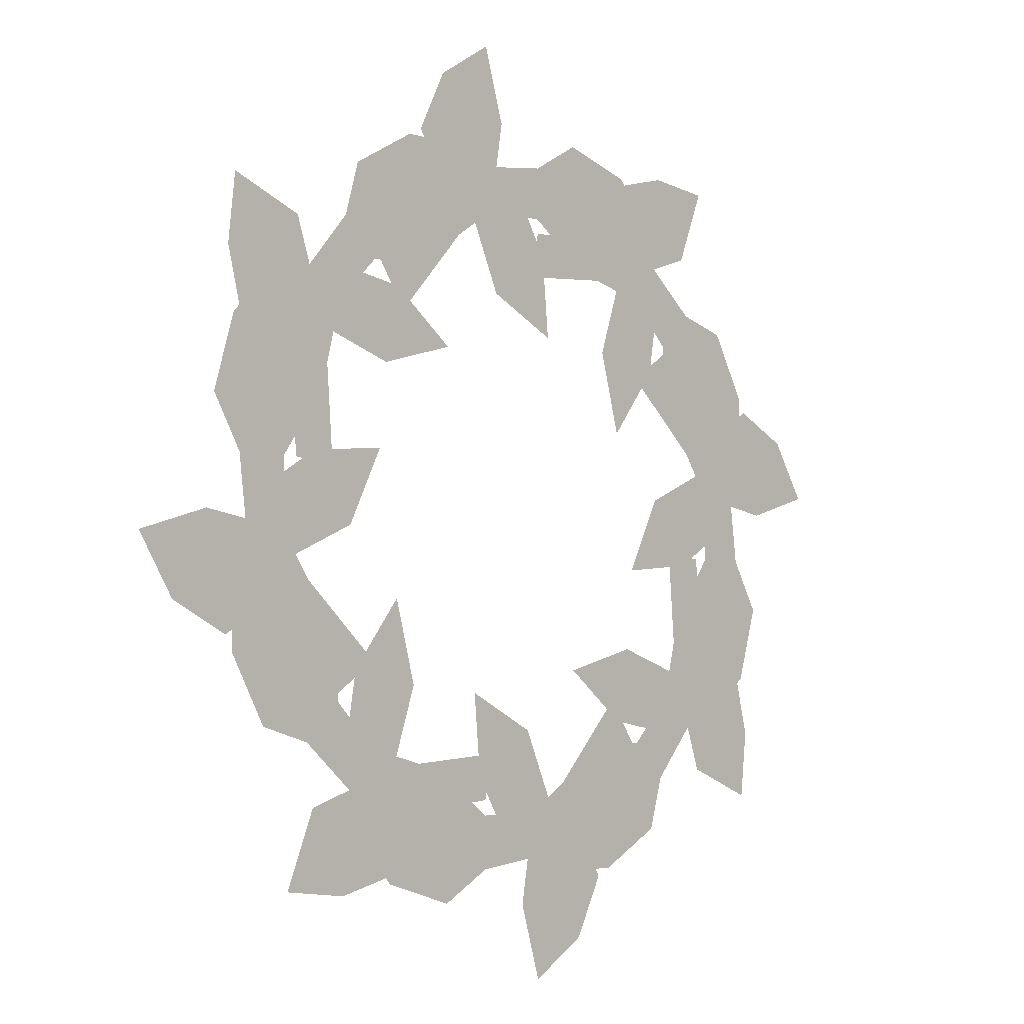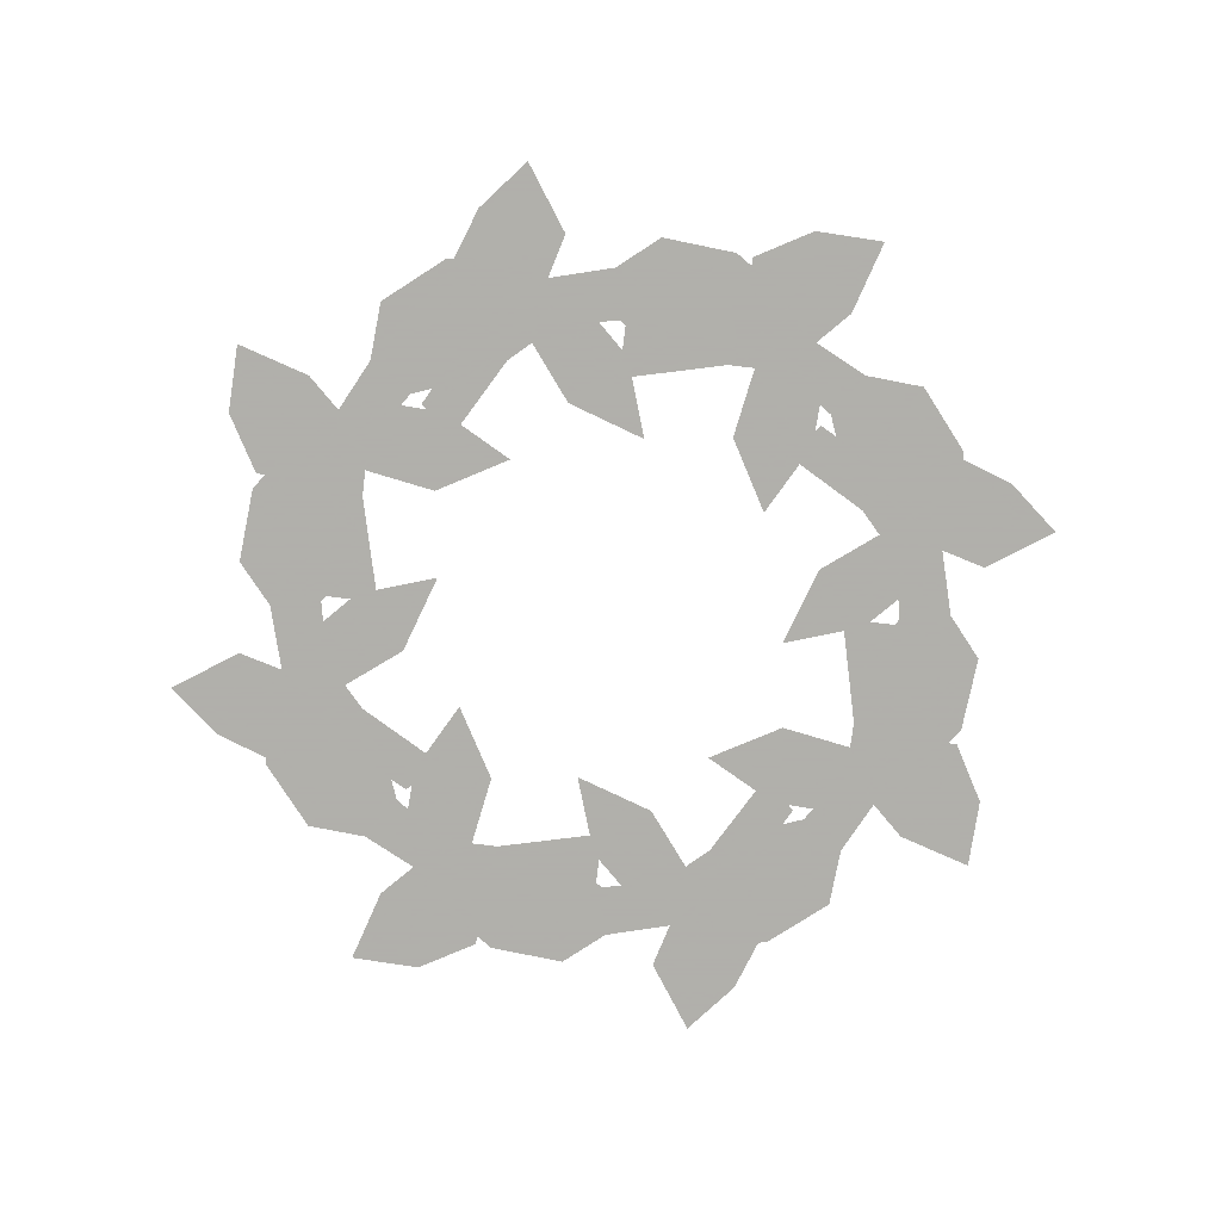
<metadata>
{"format":"obj","ext":"obj","renderer":"f3d","projection":"perspective","resolution":1024,"background":"white","views":[{"elev":-3.9,"azim":-45.9,"up":"+Z"},{"elev":-78.4,"azim":49.3,"up":"+Y"}]}
</metadata>
<code>
v -0.04688 0 -0.3281
v -0.03906 0 -0.3438
v 0.03125 0 -0.3438
v 0.02344 0 -0.3281
v -0.02344 0 -0.3125
v -0.03906 0 -0.3125
v -0.09375 0 -0.2969
v -0.09375 0 -0.3438
v -0.09375 0 -0.375
v -0.09375 0 -0.3984
v -0.03906 0 -0.3672
v 0.02344 0 -0.3594
v 0.08594 0 -0.3203
v 0.03906 0 -0.3281
v 0 0 -0.3047
v -0.04688 0 -0.2734
v -0.03125 0 -0.2656
v -0.05469 0 -0.1875
v -0.03906 0 -0.2109
v 0.02344 0 -0.2266
v 0.007812 0 -0.2422
v 0.05469 0 -0.2969
v 0.03125 0 -0.2891
v 0.07812 0 -0.2812
v 0.08594 0 -0.2969
v 0.1562 0 -0.1953
v 0.1484 0 -0.2266
v 0.1875 0 -0.2422
v 0.1562 0 -0.2422
v 0.1094 0 -0.3125
v 0.09375 0 -0.3125
v 0.1094 0 -0.3438
v 0.09375 0 -0.3438
v 0.1328 0 -0.3828
v 0.1094 0 -0.3828
v 0.1016 0 -0.4453
v 0.08594 0 -0.4297
v 0.03906 0 -0.4844
v 0.04688 0 -0.4609
v 0.01562 0 -0.4062
v 0.03125 0 -0.4062
v 0.04688 0 -0.3594
v 0.07812 0 -0.3281
v 0.08594 0 -0.3281
v 0.07031 0 -0.3672
v 0.05469 0 -0.4219
v -0.1719 0 -0.375
v -0.1562 0 -0.3594
v -0.2422 0 -0.2969
v -0.2188 0 -0.2969
v -0.1641 0 -0.2578
v -0.1641 0 -0.2812
v -0.09375 0 -0.2734
v 0.007812 0 -0.2969
v -0.01562 0 -0.2578
v -0.1562 0 -0.3359
v -0.2578 0 -0.2031
v -0.2656 0 -0.2188
v -0.2109 0 -0.2656
v -0.2031 0 -0.25
v -0.2266 0 -0.2109
v -0.2422 0 -0.1953
v -0.2656 0 -0.1484
v -0.3047 0 -0.1797
v -0.3203 0 -0.2031
v -0.3359 0 -0.2188
v -0.2812 0 -0.2344
v -0.2266 0 -0.2812
v -0.1562 0 -0.2891
v -0.1953 0 -0.2578
v -0.2109 0 -0.2188
v -0.2188 0 -0.1641
v -0.2031 0 -0.1719
v -0.1641 0 -0.09375
v -0.1719 0 -0.125
v -0.1406 0 -0.1797
v -0.1562 0 -0.1797
v -0.1641 0 -0.25
v -0.1719 0 -0.2266
v -0.1328 0 -0.2578
v -0.1406 0 -0.2734
v -0.03125 0 -0.25
v -0.04688 0 -0.2656
v -0.03906 0 -0.2969
v -0.05469 0 -0.2812
v -0.125 0 -0.3047
v -0.1406 0 -0.2891
v -0.1484 0 -0.3281
v -0.1641 0 -0.3125
v -0.1719 0 -0.3672
v -0.1875 0 -0.3516
v -0.2344 0 -0.3828
v -0.2344 0 -0.3672
v -0.3047 0 -0.375
v -0.2812 0 -0.3594
v -0.2734 0 -0.2969
v -0.2578 0 -0.3125
v -0.2109 0 -0.2891
v -0.1719 0 -0.2891
v -0.1641 0 -0.2969
v -0.2031 0 -0.3125
v -0.25 0 -0.3359
v -0.375 0 -0.1484
v -0.3594 0 -0.1484
v -0.375 0 -0.03906
v -0.3594 0 -0.0625
v -0.2891 0 -0.07031
v -0.3047 0 -0.08594
v -0.2422 0 -0.1406
v -0.1953 0 -0.2188
v -0.1875 0 -0.1719
v -0.3438 0 -0.1328
v -0.3281 0 0.04688
v -0.3438 0 0.03906
v -0.3438 0 -0.03125
v -0.3281 0 -0.02344
v -0.3125 0 0.02344
v -0.3125 0 0.03906
v -0.2969 0 0.09375
v -0.3438 0 0.09375
v -0.375 0 0.09375
v -0.3984 0 0.09375
v -0.3672 0 0.03906
v -0.3594 0 -0.02344
v -0.3203 0 -0.08594
v -0.3281 0 -0.03906
v -0.3047 0 0
v -0.2734 0 0.04688
v -0.2656 0 0.03125
v -0.1875 0 0.05469
v -0.2109 0 0.03906
v -0.2266 0 -0.02344
v -0.2422 0 -0.007812
v -0.2969 0 -0.05469
v -0.2891 0 -0.03125
v -0.2812 0 -0.07812
v -0.2969 0 -0.08594
v -0.1953 0 -0.1562
v -0.2266 0 -0.1484
v -0.2422 0 -0.1875
v -0.2422 0 -0.1562
v -0.3125 0 -0.1094
v -0.3125 0 -0.09375
v -0.3438 0 -0.1094
v -0.3438 0 -0.09375
v -0.3828 0 -0.1328
v -0.3828 0 -0.1094
v -0.4453 0 -0.1016
v -0.4297 0 -0.08594
v -0.4844 0 -0.03906
v -0.4609 0 -0.04688
v -0.4062 0 -0.01562
v -0.4062 0 -0.03125
v -0.3594 0 -0.04688
v -0.3281 0 -0.07812
v -0.3281 0 -0.08594
v -0.3672 0 -0.07031
v -0.4219 0 -0.05469
v -0.375 0 0.1719
v -0.3594 0 0.1562
v -0.2969 0 0.2422
v -0.2969 0 0.2188
v -0.2578 0 0.1641
v -0.2812 0 0.1641
v -0.2734 0 0.09375
v -0.2969 0 -0.007812
v -0.2578 0 0.01562
v -0.3359 0 0.1562
v -0.2031 0 0.2578
v -0.2188 0 0.2656
v -0.2656 0 0.2109
v -0.25 0 0.2031
v -0.2109 0 0.2266
v -0.1953 0 0.2422
v -0.1484 0 0.2656
v -0.1797 0 0.3047
v -0.2031 0 0.3203
v -0.2188 0 0.3359
v -0.2344 0 0.2812
v -0.2812 0 0.2266
v -0.2891 0 0.1562
v -0.2578 0 0.1953
v -0.2188 0 0.2109
v -0.1641 0 0.2188
v -0.1719 0 0.2031
v -0.09375 0 0.1641
v -0.125 0 0.1719
v -0.1797 0 0.1406
v -0.1797 0 0.1562
v -0.25 0 0.1641
v -0.2266 0 0.1719
v -0.2578 0 0.1328
v -0.2734 0 0.1406
v -0.25 0 0.03125
v -0.2656 0 0.04688
v -0.2969 0 0.03906
v -0.2812 0 0.05469
v -0.3047 0 0.125
v -0.2891 0 0.1406
v -0.3281 0 0.1484
v -0.3125 0 0.1641
v -0.3672 0 0.1719
v -0.3516 0 0.1875
v -0.3828 0 0.2344
v -0.3672 0 0.2344
v -0.375 0 0.3047
v -0.3594 0 0.2812
v -0.2969 0 0.2734
v -0.3125 0 0.2578
v -0.2891 0 0.2109
v -0.2891 0 0.1719
v -0.2969 0 0.1641
v -0.3125 0 0.2031
v -0.3359 0 0.25
v -0.1484 0 0.375
v -0.1484 0 0.3594
v -0.03906 0 0.375
v -0.0625 0 0.3594
v -0.07031 0 0.2891
v -0.08594 0 0.3047
v -0.1406 0 0.2422
v -0.2188 0 0.1953
v -0.1719 0 0.1875
v -0.1328 0 0.3438
v 0.04688 0 0.3281
v 0.03906 0 0.3438
v -0.03125 0 0.3438
v -0.02344 0 0.3281
v 0.02344 0 0.3125
v 0.03906 0 0.3125
v 0.09375 0 0.2969
v 0.09375 0 0.3438
v 0.09375 0 0.375
v 0.09375 0 0.3984
v 0.03906 0 0.3672
v -0.02344 0 0.3594
v -0.08594 0 0.3203
v -0.03906 0 0.3281
v 0 0 0.3047
v 0.04688 0 0.2734
v 0.03125 0 0.2656
v 0.05469 0 0.1875
v 0.03906 0 0.2109
v -0.02344 0 0.2266
v -0.007812 0 0.2422
v -0.05469 0 0.2969
v -0.03125 0 0.2891
v -0.07812 0 0.2812
v -0.08594 0 0.2969
v -0.1562 0 0.1953
v -0.1484 0 0.2266
v -0.1875 0 0.2422
v -0.1562 0 0.2422
v -0.1094 0 0.3125
v -0.09375 0 0.3125
v -0.1094 0 0.3438
v -0.09375 0 0.3438
v -0.1328 0 0.3828
v -0.1094 0 0.3828
v -0.1016 0 0.4453
v -0.08594 0 0.4297
v -0.03906 0 0.4844
v -0.04688 0 0.4609
v -0.01562 0 0.4062
v -0.03125 0 0.4062
v -0.04688 0 0.3594
v -0.07812 0 0.3281
v -0.08594 0 0.3281
v -0.07031 0 0.3672
v -0.05469 0 0.4219
v 0.1719 0 0.375
v 0.1562 0 0.3594
v 0.2422 0 0.2969
v 0.2188 0 0.2969
v 0.1641 0 0.2578
v 0.1641 0 0.2812
v 0.09375 0 0.2734
v -0.007812 0 0.2969
v 0.01562 0 0.2578
v 0.1562 0 0.3359
v 0.2578 0 0.2031
v 0.2656 0 0.2188
v 0.2109 0 0.2656
v 0.2031 0 0.25
v 0.2266 0 0.2109
v 0.2422 0 0.1953
v 0.2656 0 0.1484
v 0.3047 0 0.1797
v 0.3203 0 0.2031
v 0.3359 0 0.2188
v 0.2812 0 0.2344
v 0.2266 0 0.2812
v 0.1562 0 0.2891
v 0.1953 0 0.2578
v 0.2109 0 0.2188
v 0.2188 0 0.1641
v 0.2031 0 0.1719
v 0.1641 0 0.09375
v 0.1719 0 0.125
v 0.1406 0 0.1797
v 0.1562 0 0.1797
v 0.1641 0 0.25
v 0.1719 0 0.2266
v 0.1328 0 0.2578
v 0.1406 0 0.2734
v 0.03125 0 0.25
v 0.04688 0 0.2656
v 0.03906 0 0.2969
v 0.05469 0 0.2812
v 0.125 0 0.3047
v 0.1406 0 0.2891
v 0.1484 0 0.3281
v 0.1641 0 0.3125
v 0.1719 0 0.3672
v 0.1875 0 0.3516
v 0.2344 0 0.3828
v 0.2344 0 0.3672
v 0.3047 0 0.375
v 0.2812 0 0.3594
v 0.2734 0 0.2969
v 0.2578 0 0.3125
v 0.2109 0 0.2891
v 0.1719 0 0.2891
v 0.1641 0 0.2969
v 0.2031 0 0.3125
v 0.25 0 0.3359
v 0.375 0 0.1484
v 0.3594 0 0.1484
v 0.375 0 0.03906
v 0.3594 0 0.0625
v 0.2891 0 0.07031
v 0.3047 0 0.08594
v 0.2422 0 0.1406
v 0.1953 0 0.2188
v 0.1875 0 0.1719
v 0.3438 0 0.1328
v 0.3281 0 -0.04688
v 0.3438 0 -0.03906
v 0.3438 0 0.03125
v 0.3281 0 0.02344
v 0.3125 0 -0.02344
v 0.3125 0 -0.03906
v 0.2969 0 -0.09375
v 0.3438 0 -0.09375
v 0.375 0 -0.09375
v 0.3984 0 -0.09375
v 0.3672 0 -0.03906
v 0.3594 0 0.02344
v 0.3203 0 0.08594
v 0.3281 0 0.03906
v 0.3047 0 0
v 0.2734 0 -0.04688
v 0.2656 0 -0.03125
v 0.1875 0 -0.05469
v 0.2109 0 -0.03906
v 0.2266 0 0.02344
v 0.2422 0 0.007812
v 0.2969 0 0.05469
v 0.2891 0 0.03125
v 0.2812 0 0.07812
v 0.2969 0 0.08594
v 0.1953 0 0.1562
v 0.2266 0 0.1484
v 0.2422 0 0.1875
v 0.2422 0 0.1562
v 0.3125 0 0.1094
v 0.3125 0 0.09375
v 0.3438 0 0.1094
v 0.3438 0 0.09375
v 0.3828 0 0.1328
v 0.3828 0 0.1094
v 0.4453 0 0.1016
v 0.4297 0 0.08594
v 0.4844 0 0.03906
v 0.4609 0 0.04688
v 0.4062 0 0.01562
v 0.4062 0 0.03125
v 0.3594 0 0.04688
v 0.3281 0 0.07812
v 0.3281 0 0.08594
v 0.3672 0 0.07031
v 0.4219 0 0.05469
v 0.375 0 -0.1719
v 0.3594 0 -0.1562
v 0.2969 0 -0.2422
v 0.2969 0 -0.2188
v 0.2578 0 -0.1641
v 0.2812 0 -0.1641
v 0.2734 0 -0.09375
v 0.2969 0 0.007812
v 0.2578 0 -0.01562
v 0.3359 0 -0.1562
v 0.2031 0 -0.2578
v 0.2188 0 -0.2656
v 0.2656 0 -0.2109
v 0.25 0 -0.2031
v 0.2109 0 -0.2266
v 0.1953 0 -0.2422
v 0.1484 0 -0.2656
v 0.1797 0 -0.3047
v 0.2031 0 -0.3203
v 0.2188 0 -0.3359
v 0.2344 0 -0.2812
v 0.2812 0 -0.2266
v 0.2891 0 -0.1562
v 0.2578 0 -0.1953
v 0.2188 0 -0.2109
v 0.1641 0 -0.2188
v 0.1719 0 -0.2031
v 0.09375 0 -0.1641
v 0.125 0 -0.1719
v 0.1797 0 -0.1406
v 0.1797 0 -0.1562
v 0.25 0 -0.1641
v 0.2266 0 -0.1719
v 0.2578 0 -0.1328
v 0.2734 0 -0.1406
v 0.25 0 -0.03125
v 0.2656 0 -0.04688
v 0.2969 0 -0.03906
v 0.2812 0 -0.05469
v 0.3047 0 -0.125
v 0.2891 0 -0.1406
v 0.3281 0 -0.1484
v 0.3125 0 -0.1641
v 0.3672 0 -0.1719
v 0.3516 0 -0.1875
v 0.3828 0 -0.2344
v 0.3672 0 -0.2344
v 0.375 0 -0.3047
v 0.3594 0 -0.2812
v 0.2969 0 -0.2734
v 0.3125 0 -0.2578
v 0.2891 0 -0.2109
v 0.2891 0 -0.1719
v 0.2969 0 -0.1641
v 0.3125 0 -0.2031
v 0.3359 0 -0.25
v 0.1484 0 -0.375
v 0.1484 0 -0.3594
v 0.03906 0 -0.375
v 0.0625 0 -0.3594
v 0.07031 0 -0.2891
v 0.08594 0 -0.3047
v 0.1406 0 -0.2422
v 0.2188 0 -0.1953
v 0.1719 0 -0.1875
v 0.1328 0 -0.3438
f 1 2 3
f 1 3 4
f 1 8 9
f 1 9 2
f 3 13 14
f 3 14 4
f 4 14 15
f 42 46 45
f 42 45 44
f 14 54 15
f 15 54 55
f 56 9 8
f 113 114 115
f 113 115 116
f 113 120 121
f 113 121 114
f 115 125 126
f 115 126 116
f 116 126 127
f 154 158 157
f 154 157 156
f 126 166 127
f 127 166 167
f 168 121 120
f 225 226 227
f 225 227 228
f 225 232 233
f 225 233 226
f 227 237 238
f 227 238 228
f 228 238 239
f 266 270 269
f 266 269 268
f 238 278 239
f 239 278 279
f 280 233 232
f 337 338 339
f 337 339 340
f 337 344 345
f 337 345 338
f 339 349 350
f 339 350 340
f 340 350 351
f 378 382 381
f 378 381 380
f 350 390 351
f 351 390 391
f 392 345 344
f 1 4 5
f 1 5 6
f 1 6 7
f 2 9 10
f 2 10 11
f 2 11 3
f 3 11 12
f 3 12 13
f 4 15 5
f 5 15 16
f 16 15 17
f 16 17 18
f 18 17 19
f 18 19 20
f 20 19 21
f 20 21 22
f 22 21 23
f 22 23 14
f 22 14 24
f 24 14 25
f 24 25 26
f 26 25 27
f 26 27 28
f 28 27 29
f 28 29 30
f 30 29 31
f 30 31 32
f 32 31 33
f 32 33 34
f 34 33 35
f 34 35 36
f 36 35 37
f 36 37 38
f 38 37 39
f 38 39 40
f 40 39 41
f 40 41 12
f 12 41 42
f 12 42 43
f 12 43 13
f 13 43 44
f 42 44 43
f 47 10 9
f 47 9 48
f 47 48 49
f 49 48 50
f 49 50 51
f 51 50 52
f 51 52 53
f 53 52 7
f 53 7 6
f 113 116 117
f 113 117 118
f 113 118 119
f 114 121 122
f 114 122 123
f 114 123 115
f 115 123 124
f 115 124 125
f 116 127 117
f 117 127 128
f 128 127 129
f 128 129 130
f 130 129 131
f 130 131 132
f 132 131 133
f 132 133 134
f 134 133 135
f 134 135 126
f 134 126 136
f 136 126 137
f 136 137 138
f 138 137 139
f 138 139 140
f 140 139 141
f 140 141 142
f 142 141 143
f 142 143 144
f 144 143 145
f 144 145 146
f 146 145 147
f 146 147 148
f 148 147 149
f 148 149 150
f 150 149 151
f 150 151 152
f 152 151 153
f 152 153 124
f 124 153 154
f 124 154 155
f 124 155 125
f 125 155 156
f 154 156 155
f 159 122 121
f 159 121 160
f 159 160 161
f 161 160 162
f 161 162 163
f 163 162 164
f 163 164 165
f 165 164 119
f 165 119 118
f 225 228 229
f 225 229 230
f 225 230 231
f 226 233 234
f 226 234 235
f 226 235 227
f 227 235 236
f 227 236 237
f 228 239 229
f 229 239 240
f 240 239 241
f 240 241 242
f 242 241 243
f 242 243 244
f 244 243 245
f 244 245 246
f 246 245 247
f 246 247 238
f 246 238 248
f 248 238 249
f 248 249 250
f 250 249 251
f 250 251 252
f 252 251 253
f 252 253 254
f 254 253 255
f 254 255 256
f 256 255 257
f 256 257 258
f 258 257 259
f 258 259 260
f 260 259 261
f 260 261 262
f 262 261 263
f 262 263 264
f 264 263 265
f 264 265 236
f 236 265 266
f 236 266 267
f 236 267 237
f 237 267 268
f 266 268 267
f 271 234 233
f 271 233 272
f 271 272 273
f 273 272 274
f 273 274 275
f 275 274 276
f 275 276 277
f 277 276 231
f 277 231 230
f 337 340 341
f 337 341 342
f 337 342 343
f 338 345 346
f 338 346 347
f 338 347 339
f 339 347 348
f 339 348 349
f 340 351 341
f 341 351 352
f 352 351 353
f 352 353 354
f 354 353 355
f 354 355 356
f 356 355 357
f 356 357 358
f 358 357 359
f 358 359 350
f 358 350 360
f 360 350 361
f 360 361 362
f 362 361 363
f 362 363 364
f 364 363 365
f 364 365 366
f 366 365 367
f 366 367 368
f 368 367 369
f 368 369 370
f 370 369 371
f 370 371 372
f 372 371 373
f 372 373 374
f 374 373 375
f 374 375 376
f 376 375 377
f 376 377 348
f 348 377 378
f 348 378 379
f 348 379 349
f 349 379 380
f 378 380 379
f 383 346 345
f 383 345 384
f 383 384 385
f 385 384 386
f 385 386 387
f 387 386 388
f 387 388 389
f 389 388 343
f 389 343 342
f 1 7 8
f 13 44 31
f 13 31 25
f 13 25 14
f 31 44 33
f 33 44 45
f 33 45 35
f 35 45 37
f 37 45 46
f 37 46 39
f 25 31 29
f 25 29 27
f 19 55 21
f 21 55 23
f 23 55 54
f 23 54 14
f 56 8 7
f 56 7 52
f 56 52 50
f 113 119 120
f 125 156 143
f 125 143 137
f 125 137 126
f 143 156 145
f 145 156 157
f 145 157 147
f 147 157 149
f 149 157 158
f 149 158 151
f 137 143 141
f 137 141 139
f 131 167 133
f 133 167 135
f 135 167 166
f 135 166 126
f 168 120 119
f 168 119 164
f 168 164 162
f 225 231 232
f 237 268 255
f 237 255 249
f 237 249 238
f 255 268 257
f 257 268 269
f 257 269 259
f 259 269 261
f 261 269 270
f 261 270 263
f 249 255 253
f 249 253 251
f 243 279 245
f 245 279 247
f 247 279 278
f 247 278 238
f 280 232 231
f 280 231 276
f 280 276 274
f 337 343 344
f 349 380 367
f 349 367 361
f 349 361 350
f 367 380 369
f 369 380 381
f 369 381 371
f 371 381 373
f 373 381 382
f 373 382 375
f 361 367 365
f 361 365 363
f 355 391 357
f 357 391 359
f 359 391 390
f 359 390 350
f 392 344 343
f 392 343 388
f 392 388 386
f 39 46 41
f 41 46 42
f 15 55 17
f 17 55 19
f 56 50 48
f 56 48 9
f 57 58 59
f 57 59 60
f 57 64 65
f 57 65 58
f 59 69 70
f 59 70 60
f 60 70 71
f 98 102 101
f 98 101 100
f 70 110 71
f 71 110 111
f 112 65 64
f 151 158 153
f 153 158 154
f 127 167 129
f 129 167 131
f 168 162 160
f 168 160 121
f 169 170 171
f 169 171 172
f 169 176 177
f 169 177 170
f 171 181 182
f 171 182 172
f 172 182 183
f 210 214 213
f 210 213 212
f 182 222 183
f 183 222 223
f 224 177 176
f 263 270 265
f 265 270 266
f 239 279 241
f 241 279 243
f 280 274 272
f 280 272 233
f 281 282 283
f 281 283 284
f 281 288 289
f 281 289 282
f 283 293 294
f 283 294 284
f 284 294 295
f 322 326 325
f 322 325 324
f 294 334 295
f 295 334 335
f 336 289 288
f 375 382 377
f 377 382 378
f 351 391 353
f 353 391 355
f 392 386 384
f 392 384 345
f 393 394 395
f 393 395 396
f 393 400 401
f 393 401 394
f 395 405 406
f 395 406 396
f 396 406 407
f 434 438 437
f 434 437 436
f 406 446 407
f 407 446 447
f 448 401 400
f 57 60 61
f 57 61 62
f 57 62 63
f 58 65 66
f 58 66 67
f 58 67 59
f 59 67 68
f 59 68 69
f 60 71 61
f 61 71 72
f 72 71 73
f 72 73 74
f 74 73 75
f 74 75 76
f 76 75 77
f 76 77 78
f 78 77 79
f 78 79 70
f 78 70 80
f 80 70 81
f 80 81 82
f 82 81 83
f 82 83 84
f 84 83 85
f 84 85 86
f 86 85 87
f 86 87 88
f 88 87 89
f 88 89 90
f 90 89 91
f 90 91 92
f 92 91 93
f 92 93 94
f 94 93 95
f 94 95 96
f 96 95 97
f 96 97 68
f 68 97 98
f 68 98 99
f 68 99 69
f 69 99 100
f 98 100 99
f 103 66 65
f 103 65 104
f 103 104 105
f 105 104 106
f 105 106 107
f 107 106 108
f 107 108 109
f 109 108 63
f 109 63 62
f 169 172 173
f 169 173 174
f 169 174 175
f 170 177 178
f 170 178 179
f 170 179 171
f 171 179 180
f 171 180 181
f 172 183 173
f 173 183 184
f 184 183 185
f 184 185 186
f 186 185 187
f 186 187 188
f 188 187 189
f 188 189 190
f 190 189 191
f 190 191 182
f 190 182 192
f 192 182 193
f 192 193 194
f 194 193 195
f 194 195 196
f 196 195 197
f 196 197 198
f 198 197 199
f 198 199 200
f 200 199 201
f 200 201 202
f 202 201 203
f 202 203 204
f 204 203 205
f 204 205 206
f 206 205 207
f 206 207 208
f 208 207 209
f 208 209 180
f 180 209 210
f 180 210 211
f 180 211 181
f 181 211 212
f 210 212 211
f 215 178 177
f 215 177 216
f 215 216 217
f 217 216 218
f 217 218 219
f 219 218 220
f 219 220 221
f 221 220 175
f 221 175 174
f 281 284 285
f 281 285 286
f 281 286 287
f 282 289 290
f 282 290 291
f 282 291 283
f 283 291 292
f 283 292 293
f 284 295 285
f 285 295 296
f 296 295 297
f 296 297 298
f 298 297 299
f 298 299 300
f 300 299 301
f 300 301 302
f 302 301 303
f 302 303 294
f 302 294 304
f 304 294 305
f 304 305 306
f 306 305 307
f 306 307 308
f 308 307 309
f 308 309 310
f 310 309 311
f 310 311 312
f 312 311 313
f 312 313 314
f 314 313 315
f 314 315 316
f 316 315 317
f 316 317 318
f 318 317 319
f 318 319 320
f 320 319 321
f 320 321 292
f 292 321 322
f 292 322 323
f 292 323 293
f 293 323 324
f 322 324 323
f 327 290 289
f 327 289 328
f 327 328 329
f 329 328 330
f 329 330 331
f 331 330 332
f 331 332 333
f 333 332 287
f 333 287 286
f 393 396 397
f 393 397 398
f 393 398 399
f 394 401 402
f 394 402 403
f 394 403 395
f 395 403 404
f 395 404 405
f 396 407 397
f 397 407 408
f 408 407 409
f 408 409 410
f 410 409 411
f 410 411 412
f 412 411 413
f 412 413 414
f 414 413 415
f 414 415 406
f 414 406 416
f 416 406 417
f 416 417 418
f 418 417 419
f 418 419 420
f 420 419 421
f 420 421 422
f 422 421 423
f 422 423 424
f 424 423 425
f 424 425 426
f 426 425 427
f 426 427 428
f 428 427 429
f 428 429 430
f 430 429 431
f 430 431 432
f 432 431 433
f 432 433 404
f 404 433 434
f 404 434 435
f 404 435 405
f 405 435 436
f 434 436 435
f 439 402 401
f 439 401 440
f 439 440 441
f 441 440 442
f 441 442 443
f 443 442 444
f 443 444 445
f 445 444 399
f 445 399 398
f 57 63 64
f 69 100 87
f 69 87 81
f 69 81 70
f 87 100 89
f 89 100 101
f 89 101 91
f 91 101 93
f 93 101 102
f 93 102 95
f 81 87 85
f 81 85 83
f 75 111 77
f 77 111 79
f 79 111 110
f 79 110 70
f 112 64 63
f 112 63 108
f 112 108 106
f 169 175 176
f 181 212 199
f 181 199 193
f 181 193 182
f 199 212 201
f 201 212 213
f 201 213 203
f 203 213 205
f 205 213 214
f 205 214 207
f 193 199 197
f 193 197 195
f 187 223 189
f 189 223 191
f 191 223 222
f 191 222 182
f 224 176 175
f 224 175 220
f 224 220 218
f 281 287 288
f 293 324 311
f 293 311 305
f 293 305 294
f 311 324 313
f 313 324 325
f 313 325 315
f 315 325 317
f 317 325 326
f 317 326 319
f 305 311 309
f 305 309 307
f 299 335 301
f 301 335 303
f 303 335 334
f 303 334 294
f 336 288 287
f 336 287 332
f 336 332 330
f 393 399 400
f 405 436 423
f 405 423 417
f 405 417 406
f 423 436 425
f 425 436 437
f 425 437 427
f 427 437 429
f 429 437 438
f 429 438 431
f 417 423 421
f 417 421 419
f 411 447 413
f 413 447 415
f 415 447 446
f 415 446 406
f 448 400 399
f 448 399 444
f 448 444 442
f 95 102 97
f 97 102 98
f 71 111 73
f 73 111 75
f 112 106 104
f 112 104 65
f 207 214 209
f 209 214 210
f 183 223 185
f 185 223 187
f 224 218 216
f 224 216 177
f 319 326 321
f 321 326 322
f 295 335 297
f 297 335 299
f 336 330 328
f 336 328 289
f 431 438 433
f 433 438 434
f 407 447 409
f 409 447 411
f 448 442 440
f 448 440 401

</code>
